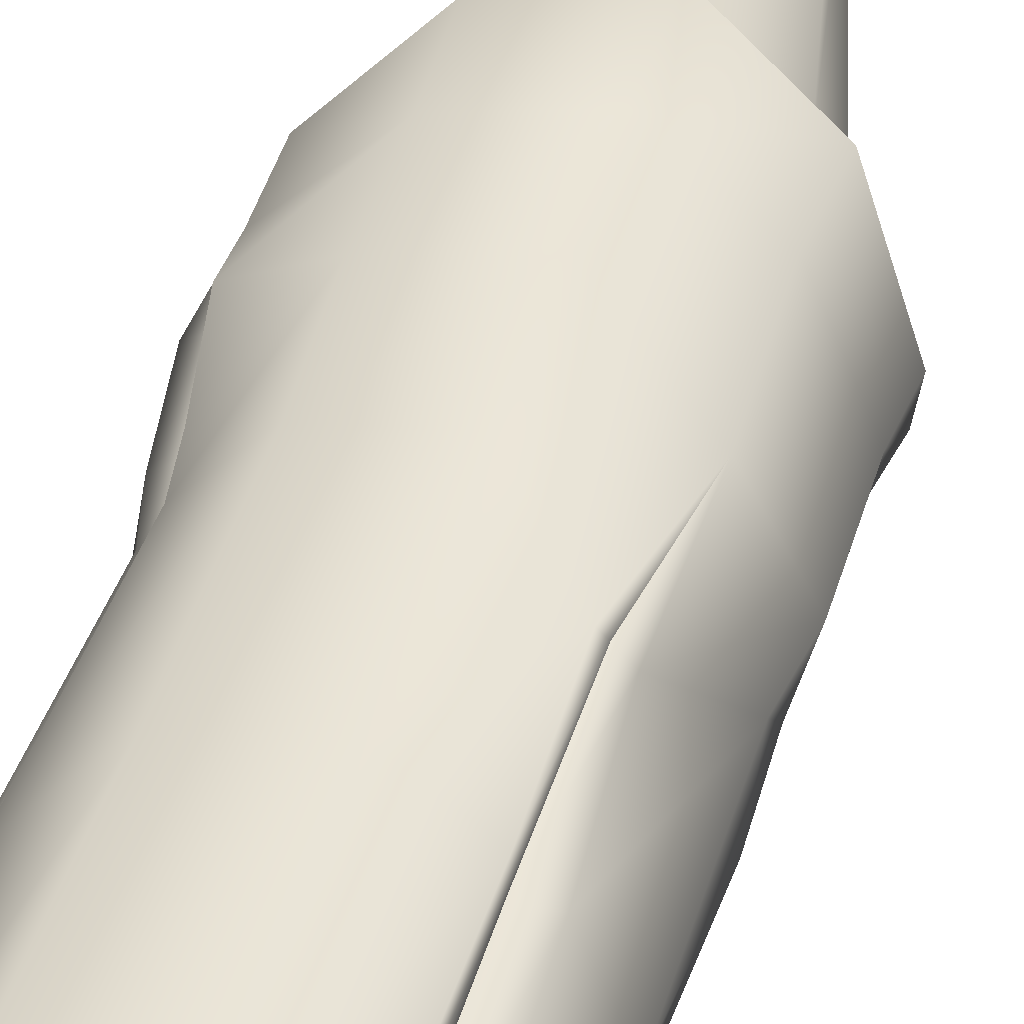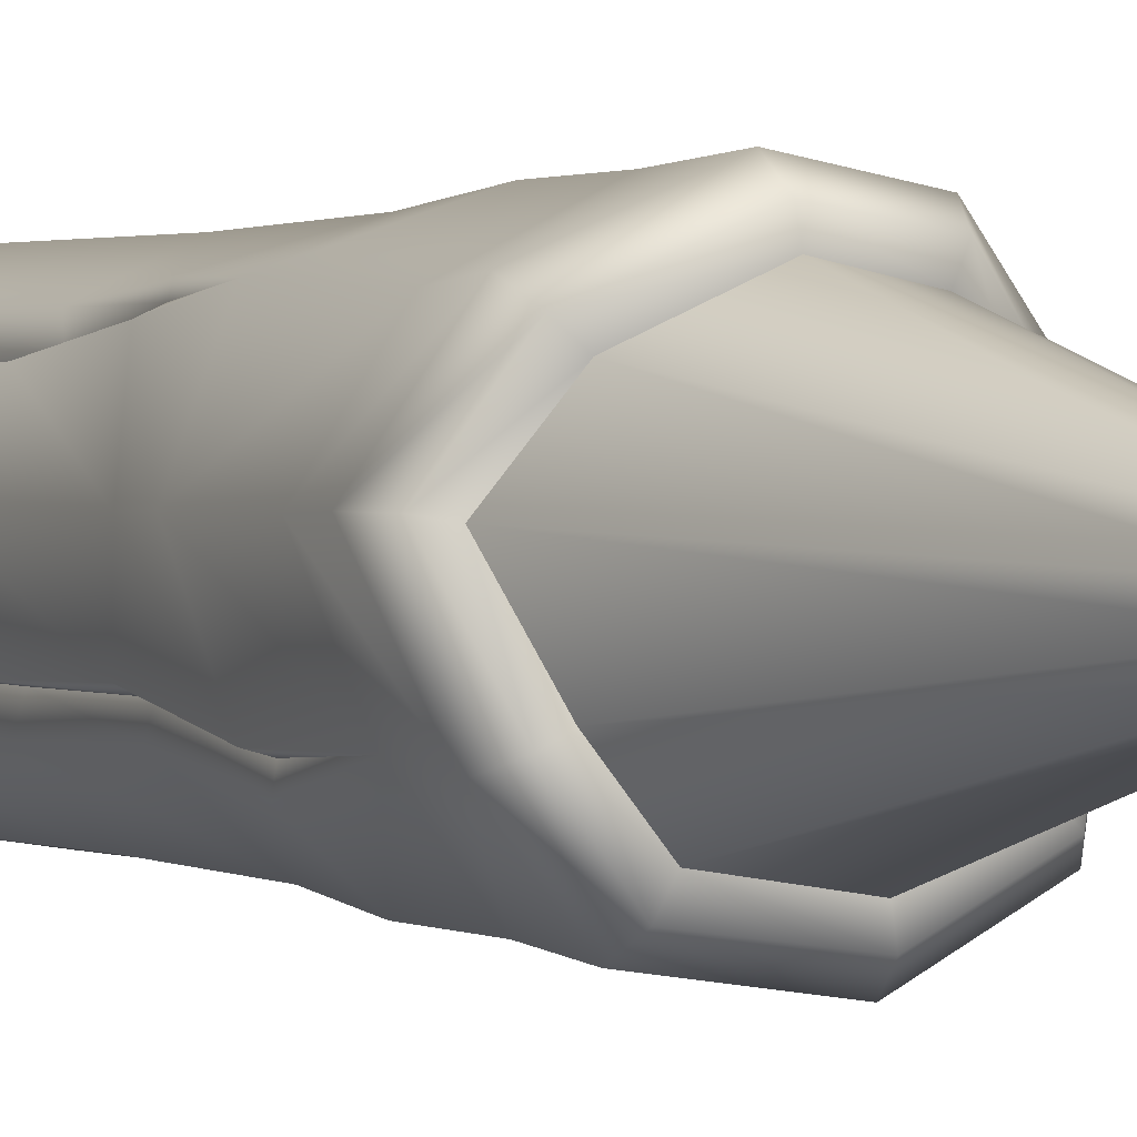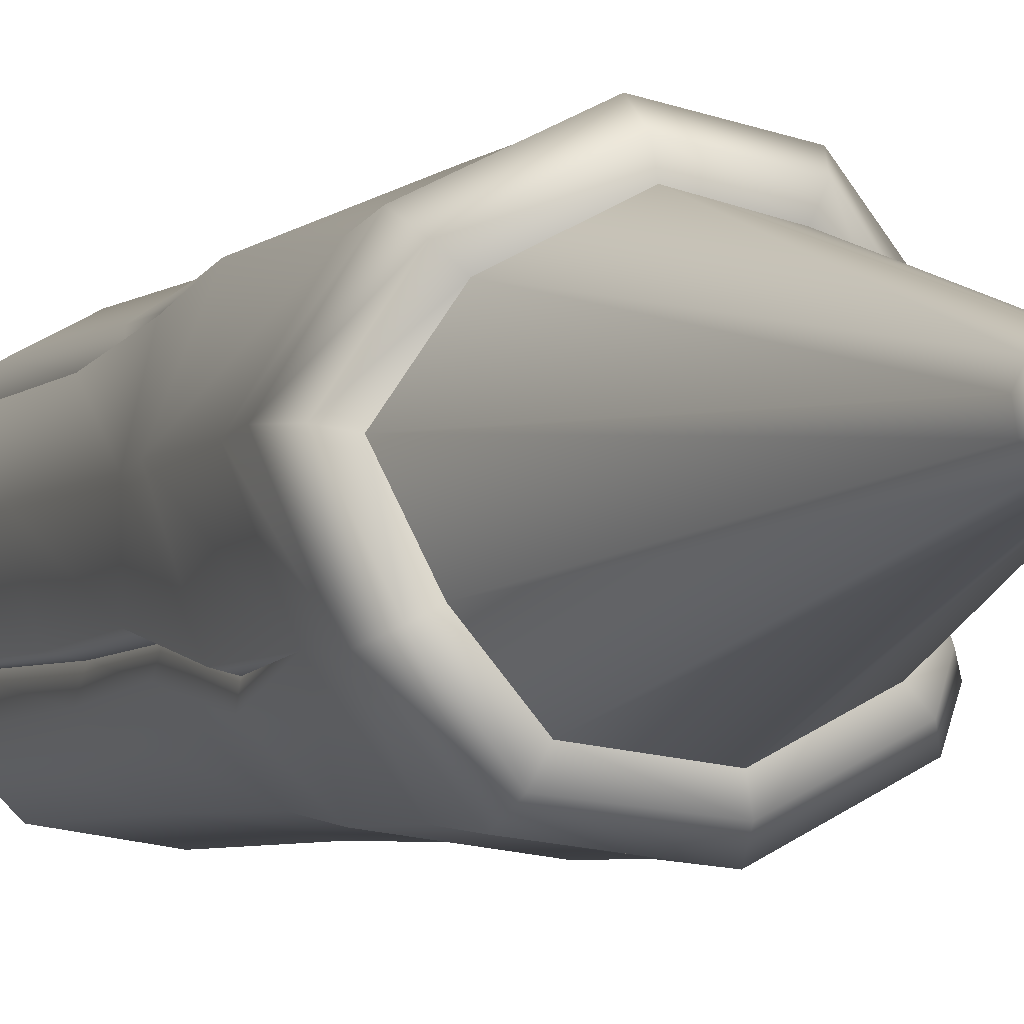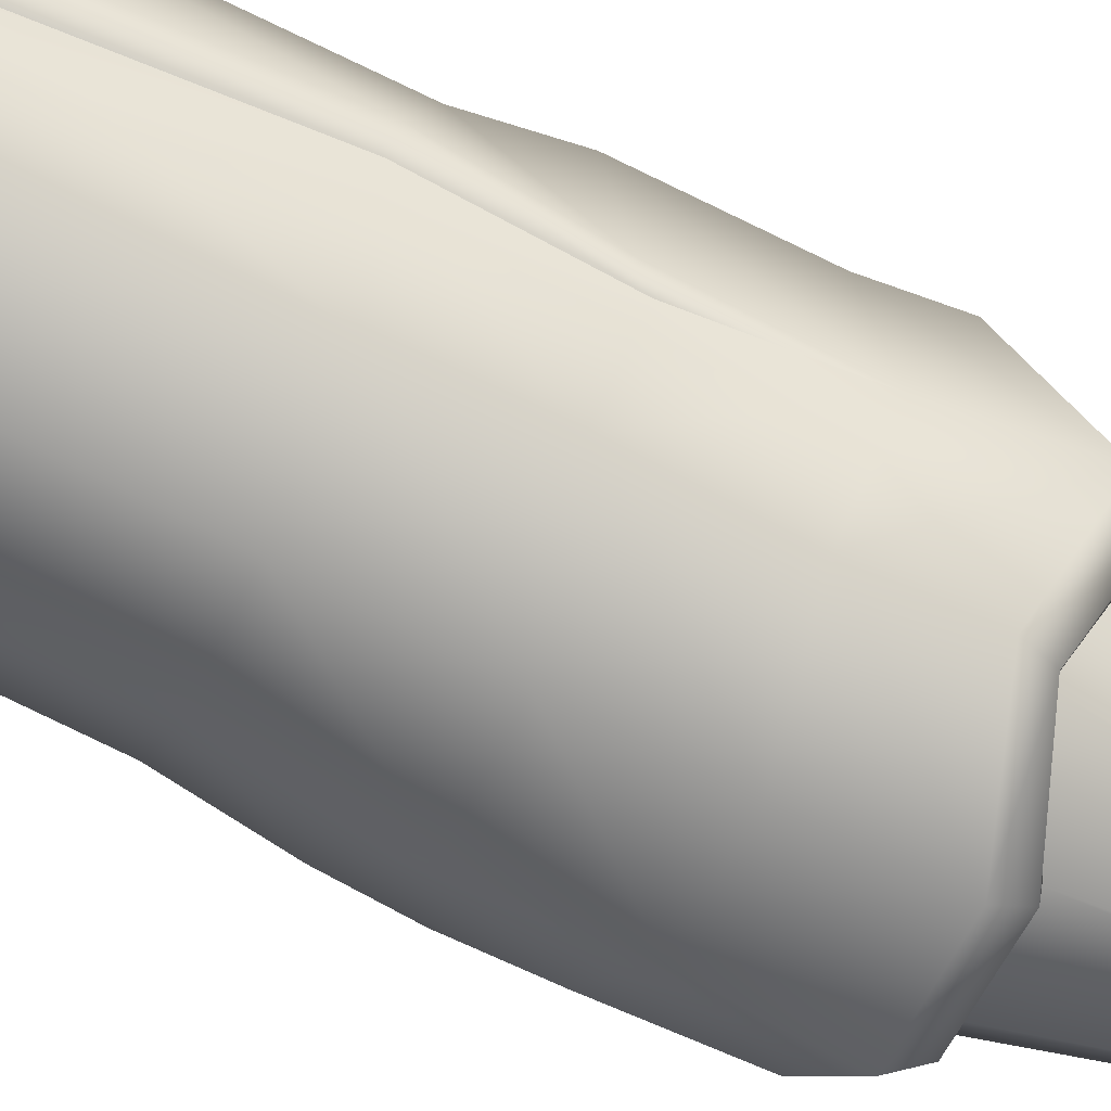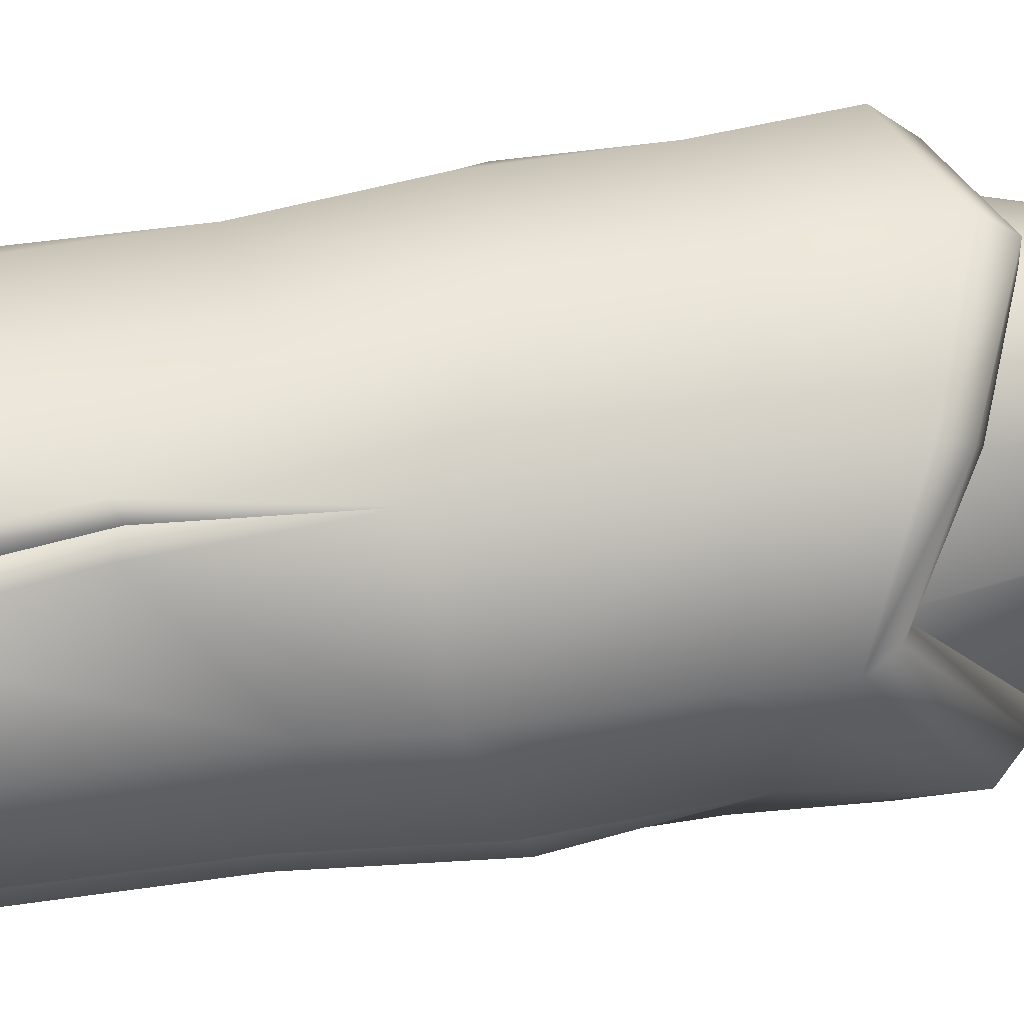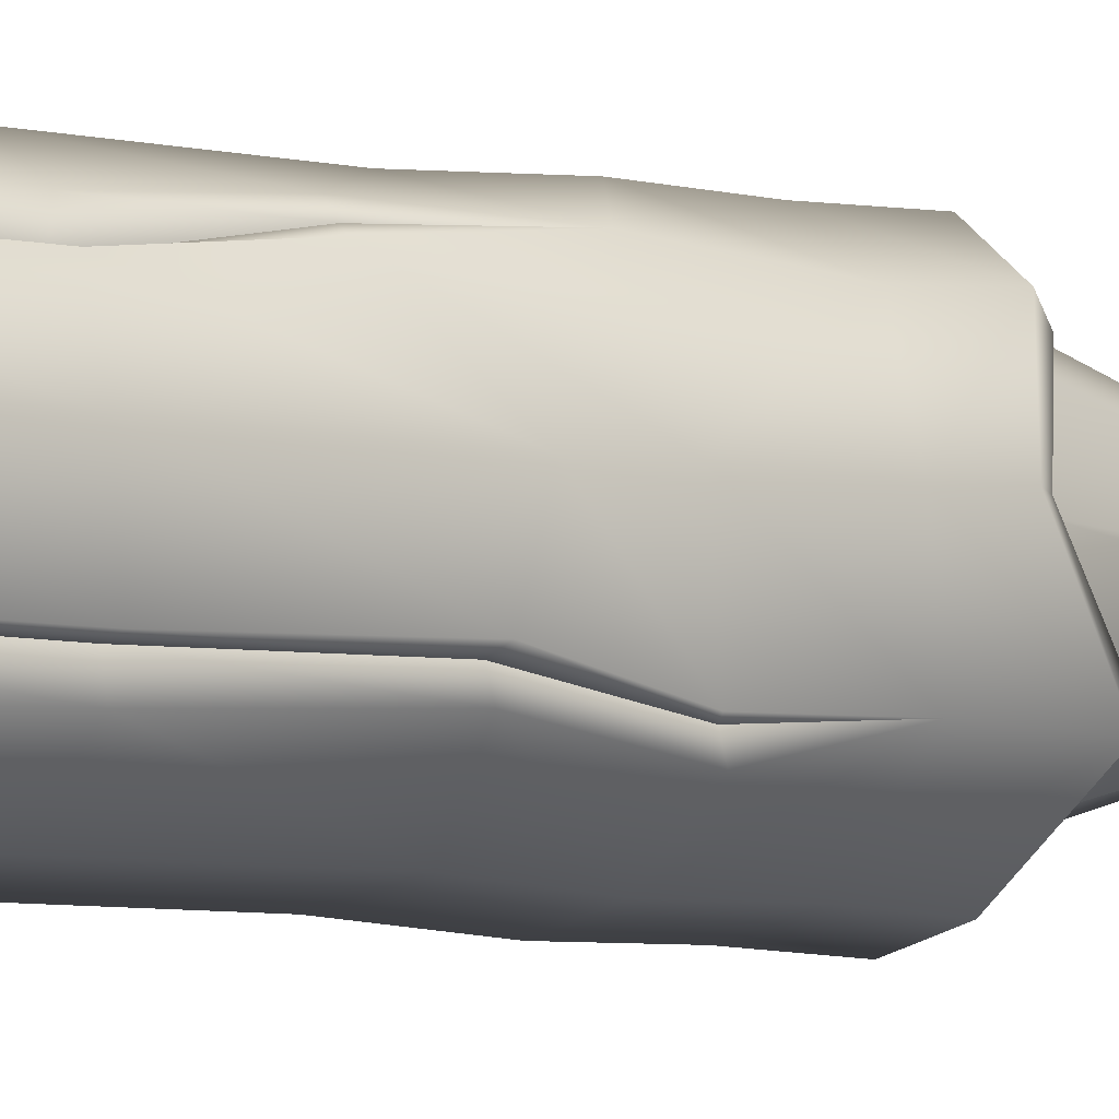
<metadata>
{"format":"obj","ext":"obj","renderer":"f3d","projection":"perspective","resolution":1024,"background":"white","views":[{"elev":41.6,"azim":16.9,"up":"+Z"},{"elev":1.1,"azim":153.1,"up":"+Z"},{"elev":-4.0,"azim":160.3,"up":"+Z"},{"elev":-79.7,"azim":65.6,"up":"+Z"},{"elev":42.2,"azim":79.1,"up":"+Z"},{"elev":-5.3,"azim":51.8,"up":"+Z"}]}
</metadata>
<code>
g m_dlc08_map_spike_wall_03
v 0.1616 0.002869 0.02465
v -0.003329 -0.005812 0.003977
v 0.09492 -0.002423 0.09233
v 0.1283 0.002616 0.08985
v 0.1119 -0.001968 -0.05682
v 0.1471 0.003246 -0.05569
v 0.07403 0.001048 -0.1451
v 0.1252 0.002469 -0.09356
v -0.02515 -0.0009588 -0.1603
v -0.1142 -0.002774 -0.1143
v -0.1593 -0.003713 -0.02485
v -0.09141 -0.007005 0.04957
v -0.1534 -0.003225 0.03598
v -0.07106 -0.001889 0.1453
v -0.1204 -0.002091 0.1028
v 0.02748 0.0001855 0.1602
v 0.09428 0.002134 0.1249
v -0.002498 1.214 0.01931
v -0.02398 1.231 -5.887e-05
v 0.004856 1.214 0.004609
v 0.002006 1.214 -0.01262
v -0.01057 1.214 -0.02564
v -0.02778 1.214 -0.02833
v -0.04438 1.213 -0.01969
v -0.05209 1.213 -0.004281
v -0.0492 1.213 0.01274
v -0.03664 1.213 0.0255
v -0.01885 1.214 0.02809
v 0.1161 0.77 0.02172
v 0.1021 0.8417 -0.05747
v 0.044 0.8191 -0.1164
v -0.03457 0.8517 -0.1293
v -0.1122 0.8493 -0.08948
v -0.1403 0.8365 -0.01854
v -0.1359 0.7872 0.06249
v -0.07518 0.8303 0.1162
v 0.006289 0.8521 0.1293
v 0.08244 0.8178 0.08856
v -0.1516 0.7977 -0.02061
v -0.1381 0.8123 -0.058
v -0.1395 0.7644 0.02453
v -0.1426 0.7064 -0.03584
v -0.1462 0.6814 -0.02857
v -0.147 0.7034 0.001062
v 0.09935 0.8091 0.106
v 0.1425 0.7674 0.02575
v 0.1626 0.7419 0.02671
v 0.1121 0.7852 0.1234
v 0.009878 0.8516 0.1516
v 0.01327 0.8272 0.1732
v -0.08653 0.8275 0.1392
v -0.09483 0.8021 0.1578
v 0.1413 0.8179 -0.07927
v 0.1208 0.8422 -0.06769
v -0.1552 0.7873 0.07179
v -0.1732 0.7634 0.08332
v 0.006289 0.8521 0.1293
v 0.08244 0.8178 0.08856
v 0.1161 0.77 0.02172
v 0.1021 0.8417 -0.05747
v -0.1359 0.7872 0.06249
v -0.07518 0.8303 0.1162
v -0.09017 0.7101 0.1529
v 0.01393 0.7237 0.1687
v 0.1054 0.7023 0.1183
v 0.1572 0.6802 0.02526
v 0.1289 0.7155 -0.07396
v -0.172 0.6891 0.07858
v -0.1674 0.6307 0.09169
v -0.1576 0.6234 0.07118
v 0.01593 0.6151 0.1686
v 0.1149 0.5414 0.1268
v 0.01664 0.4886 0.1594
v -0.08132 0.4851 0.1442
v -0.08786 0.5968 0.1529
v -0.136 0.4735 0.08983
v -0.1504 0.5412 0.07795
v -0.1326 0.4765 0.06368
v -0.1494 0.5411 0.05768
v 0.08917 0.4079 0.1318
v 0.09466 0.4136 0.1194
v -0.1213 0.2262 0.07568
v -0.1297 0.2262 0.1079
v -0.07571 0.2788 0.1425
v 0.02099 0.2878 0.1569
v 0.09112 0.2767 0.1202
v 0.08906 0.2741 0.09293
v -0.09141 -0.007005 0.04957
v -0.1204 -0.002091 0.1028
v -0.07106 -0.001889 0.1453
v 0.02748 0.0001855 0.1602
v 0.09428 0.002134 0.1249
v 0.09492 -0.002423 0.09233
v 0.1208 0.8422 -0.06769
v 0.0557 0.8165 -0.1399
v 0.06503 0.791 -0.1582
v 0.1413 0.8179 -0.07927
v -0.0433 0.8255 -0.1738
v -0.03892 0.8504 -0.1525
v -0.1418 0.8236 -0.1227
v -0.1283 0.8482 -0.1062
v 0.1021 0.8417 -0.05747
v 0.044 0.8191 -0.1164
v -0.03457 0.8517 -0.1293
v -0.1122 0.8493 -0.08948
v -0.04139 0.7226 -0.1688
v -0.1349 0.7207 -0.1206
v 0.06406 0.7057 -0.1529
v 0.1289 0.7155 -0.07396
v -0.0391 0.6138 -0.1687
v -0.1327 0.6118 -0.1204
v -0.03502 0.4878 -0.1595
v 0.0635 0.4865 -0.1443
v 0.06607 0.5901 -0.1531
v -0.1235 0.486 -0.1138
v -0.18 0.5659 -0.02655
v -0.168 0.4794 -0.02458
v -0.1716 0.5407 0.04386
v -0.1538 0.4798 0.05175
v -0.1494 0.5411 0.05768
v -0.1326 0.4765 0.06368
v 0.1297 0.4681 -0.07992
v 0.1243 0.5961 -0.1003
v 0.1234 0.467 -0.05963
v 0.1206 0.5936 -0.08104
v 0.113 0.2851 -0.06117
v 0.121 0.2839 -0.08709
v 0.0671 0.2769 -0.1425
v -0.03047 0.2868 -0.157
v -0.1178 0.285 -0.112
v -0.1623 0.2637 -0.0243
v -0.1511 0.2256 0.06358
v -0.1213 0.2262 0.07568
v 0.1119 -0.001968 -0.05682
v 0.1252 0.002469 -0.09356
v 0.07403 0.001048 -0.1451
v -0.02515 -0.0009588 -0.1603
v -0.1142 -0.002774 -0.1143
v -0.1593 -0.003713 -0.02485
v -0.1534 -0.003225 0.03598
v -0.09141 -0.007005 0.04957
v 0.09466 0.4136 0.1194
v 0.1097 0.407 0.1116
v 0.1599 0.5552 0.02529
v 0.1507 0.4837 0.0238
v 0.1347 0.5848 -0.07653
v 0.1445 0.4662 -0.05256
v 0.1206 0.5936 -0.08104
v 0.1234 0.467 -0.05963
v 0.1541 0.2615 0.02424
v 0.1376 0.2811 -0.05705
v 0.113 0.2851 -0.06117
v 0.08906 0.2741 0.09293
v 0.1172 0.2728 0.09409
v 0.1616 0.002869 0.02465
v 0.1471 0.003246 -0.05569
v 0.1119 -0.001968 -0.05682
v 0.09492 -0.002423 0.09233
v 0.1283 0.002616 0.08985
v -0.172 0.6891 0.07858
v -0.1576 0.6234 0.07118
v -0.181 0.6171 0.06232
v -0.1841 0.6871 0.01969
v -0.1732 0.7634 0.08332
v -0.1761 0.7421 0.04065
v -0.1602 0.7616 0.03181
v -0.1552 0.7873 0.07179
v -0.1395 0.7644 0.02453
v -0.1359 0.7872 0.06249
v -0.1623 0.7472 0.02235
v -0.1701 0.6986 -0.0003353
v -0.1719 0.666 -0.03339
v -0.1822 0.6271 -0.03597
v -0.1681 0.7027 -0.04524
v -0.1739 0.6921 -0.06967
v -0.1605 0.7922 -0.06402
v -0.167 0.7921 -0.08694
v -0.1534 0.8137 -0.07159
v -0.1381 0.8123 -0.058
v -0.1426 0.7064 -0.03584
v -0.1462 0.6814 -0.02857
v -0.147 0.7034 0.001062
g m_dlc08_map_spike_wall_03_0
f 3 2 1
f 4 3 1
f 1 2 5
f 6 1 5
f 5 2 7
f 8 5 7
f 7 2 9
f 9 2 10
f 10 2 11
f 11 2 12
f 13 11 12
f 12 2 14
f 15 12 14
f 14 2 16
f 16 2 3
f 17 16 3
f 20 19 18
f 21 19 20
f 22 19 21
f 23 19 22
f 24 19 23
f 25 19 24
f 26 19 25
f 27 19 26
f 28 19 27
f 18 19 28
f 21 20 29
f 30 21 29
f 22 21 30
f 31 22 30
f 23 22 31
f 32 23 31
f 24 23 32
f 33 24 32
f 25 24 33
f 34 25 33
f 26 25 34
f 35 26 34
f 27 26 35
f 36 27 35
f 28 27 36
f 37 28 36
f 18 28 37
f 38 18 37
f 20 18 38
f 29 20 38
f 39 34 33
f 35 34 39
f 40 39 33
f 41 35 39
f 40 42 39
f 42 43 39
f 39 43 41
f 43 44 41
f 47 46 45
f 48 47 45
f 45 49 48
f 49 50 48
f 49 51 50
f 51 52 50
f 47 53 46
f 53 54 46
f 52 51 55
f 56 52 55
f 57 49 45
f 58 57 45
f 45 46 58
f 46 59 58
f 46 54 59
f 54 60 59
f 55 51 61
f 51 62 61
f 49 57 62
f 51 49 62
f 50 52 63
f 63 52 56
f 64 50 63
f 48 50 64
f 65 48 64
f 65 66 48
f 66 47 48
f 53 47 66
f 67 53 66
f 68 63 56
f 68 69 63
f 69 68 70
f 65 64 71
f 72 65 71
f 72 71 73
f 73 71 74
f 71 75 74
f 64 63 75
f 71 64 75
f 75 63 69
f 76 74 75
f 77 76 75
f 77 75 69
f 76 77 78
f 77 79 78
f 69 70 79
f 77 69 79
f 80 72 73
f 80 81 72
f 76 78 82
f 83 76 82
f 76 83 74
f 83 84 74
f 73 74 84
f 85 73 84
f 80 73 85
f 86 80 85
f 80 86 81
f 86 87 81
f 83 82 88
f 89 83 88
f 83 89 84
f 89 90 84
f 85 84 90
f 91 85 90
f 86 85 91
f 92 86 91
f 86 92 87
f 92 93 87
f 96 95 94
f 97 96 94
f 96 98 95
f 98 99 95
f 98 100 99
f 100 101 99
f 94 95 102
f 95 103 102
f 95 99 103
f 99 104 103
f 99 101 104
f 101 105 104
f 100 98 106
f 107 100 106
f 98 96 108
f 106 98 108
f 108 96 97
f 109 108 97
f 107 106 110
f 111 107 110
f 111 110 112
f 112 110 113
f 110 114 113
f 106 108 114
f 110 106 114
f 114 108 109
f 115 111 112
f 116 111 115
f 117 116 115
f 118 116 117
f 119 118 117
f 118 119 120
f 119 121 120
f 122 113 114
f 123 122 114
f 123 114 109
f 122 123 124
f 123 125 124
f 122 124 126
f 127 122 126
f 122 127 113
f 127 128 113
f 112 113 128
f 129 112 128
f 115 112 129
f 130 115 129
f 117 115 130
f 131 117 130
f 119 117 131
f 132 119 131
f 132 133 121
f 119 132 121
f 123 109 125
f 127 126 134
f 135 127 134
f 127 135 128
f 135 136 128
f 129 128 136
f 137 129 136
f 130 129 137
f 138 130 137
f 131 130 138
f 139 131 138
f 132 131 139
f 140 132 139
f 132 140 133
f 140 141 133
f 143 72 142
f 72 143 144
f 143 145 144
f 146 144 145
f 147 146 145
f 146 147 148
f 147 149 148
f 147 145 150
f 151 147 150
f 147 151 149
f 151 152 149
f 143 142 153
f 154 143 153
f 154 150 145
f 143 154 145
f 146 148 67
f 146 67 144
f 67 66 144
f 144 66 65
f 72 144 65
f 151 150 155
f 156 151 155
f 151 156 152
f 156 157 152
f 154 153 158
f 159 154 158
f 159 155 150
f 154 159 150
f 162 161 160
f 120 161 162
f 118 120 162
f 162 160 163
f 160 164 163
f 164 165 163
f 165 164 166
f 164 167 166
f 166 167 168
f 167 169 168
f 170 165 166
f 168 170 166
f 165 170 171
f 163 165 171
f 171 170 168
f 163 171 172
f 173 163 172
f 162 163 173
f 173 172 174
f 175 173 174
f 175 174 176
f 177 175 176
f 116 173 175
f 111 116 175
f 175 177 107
f 111 175 107
f 177 100 107
f 100 177 101
f 177 178 101
f 177 176 178
f 101 178 105
f 178 179 105
f 176 179 178
f 180 174 172
f 180 179 176
f 174 180 176
f 181 180 172
f 182 181 172
f 162 173 116
f 116 118 162
f 171 182 172
f 182 171 168

</code>
